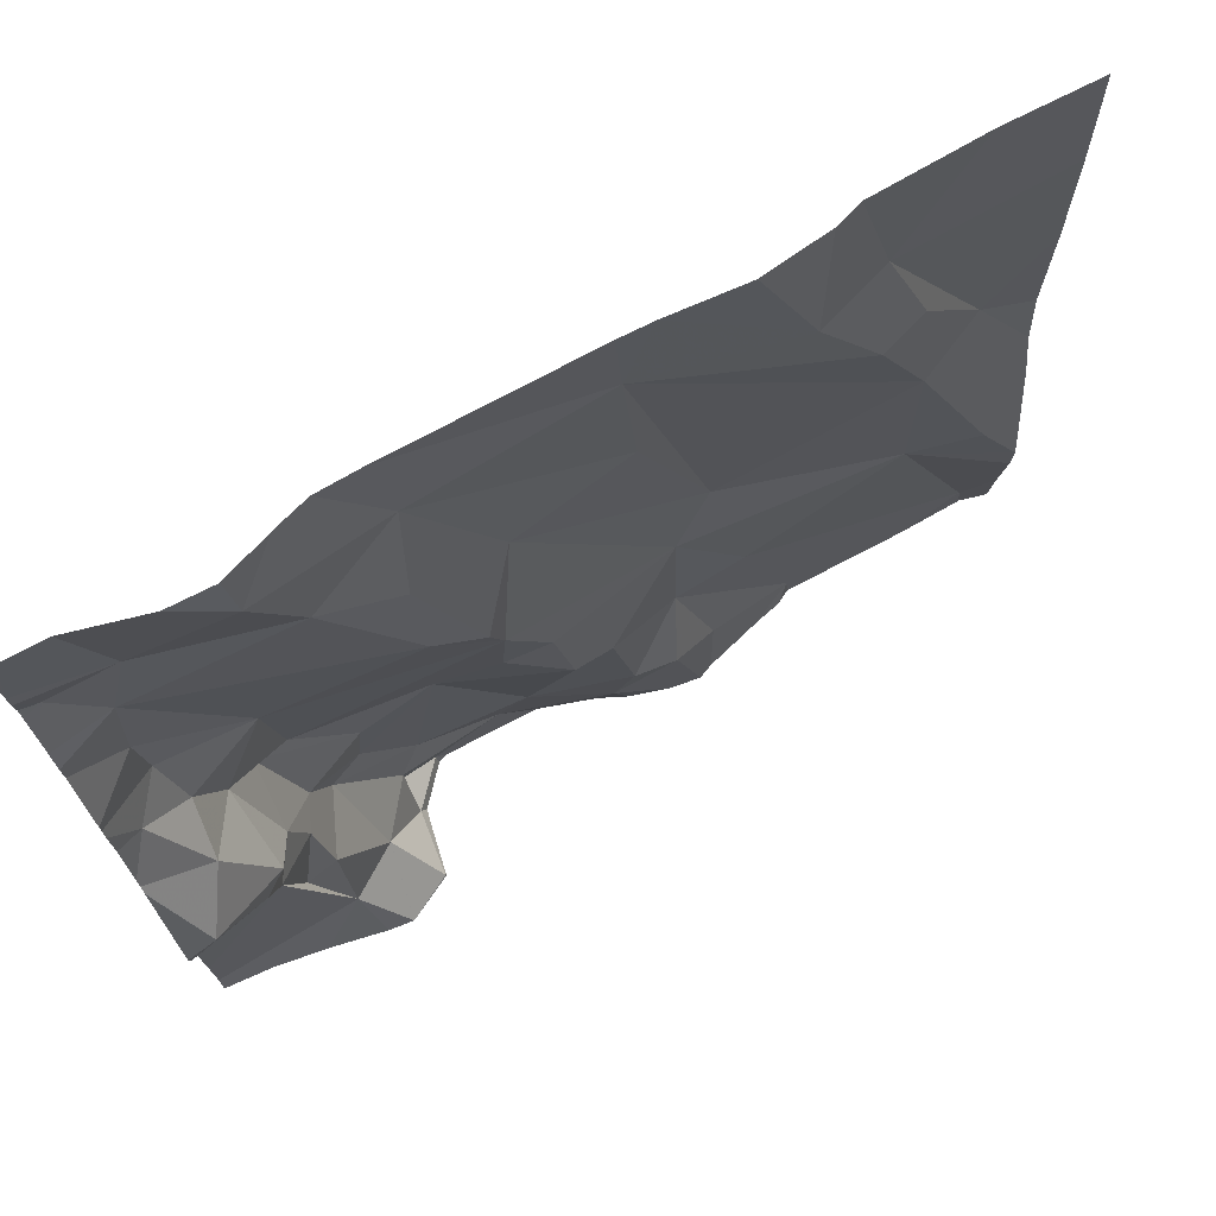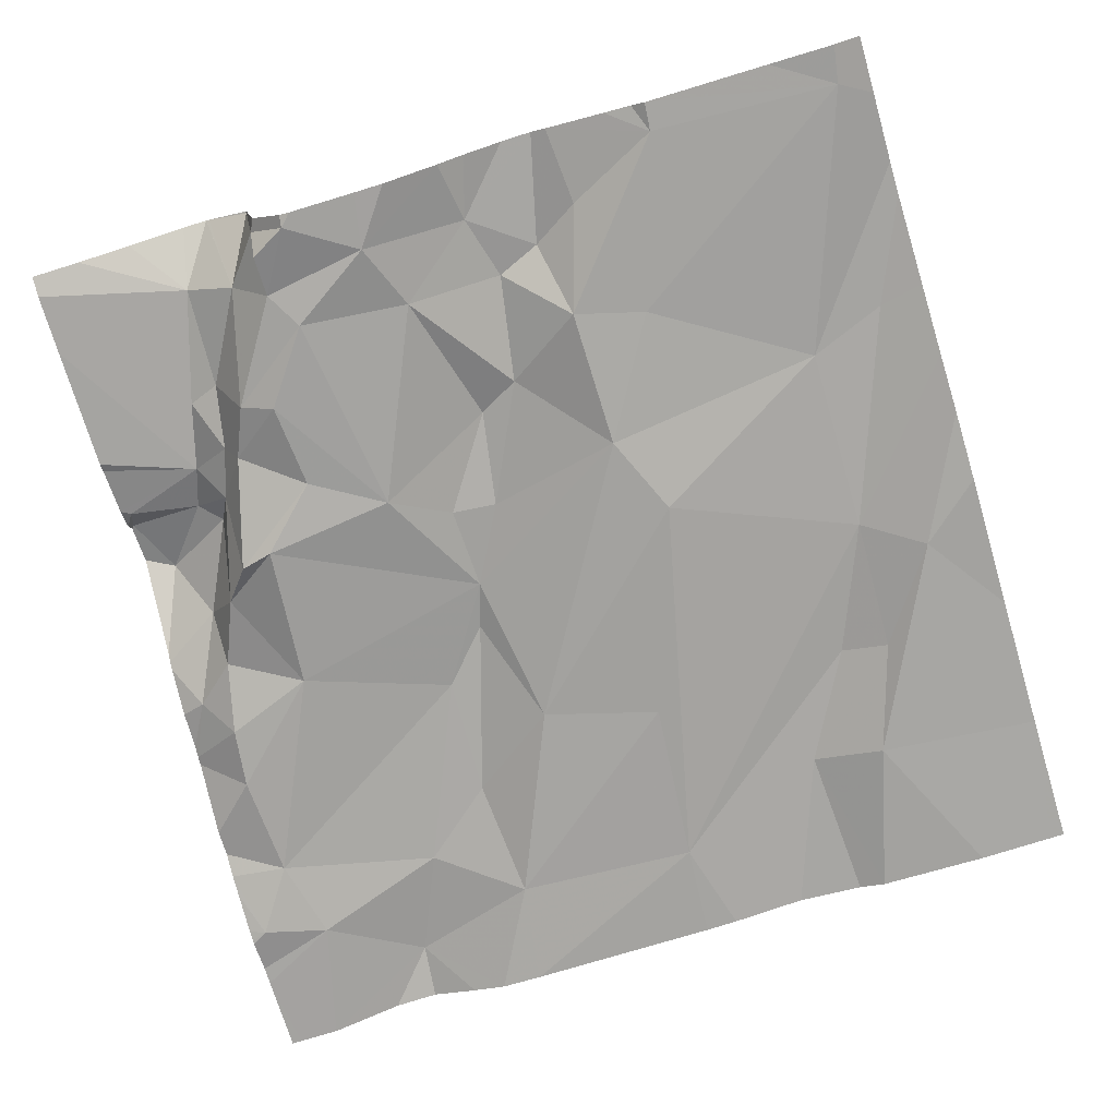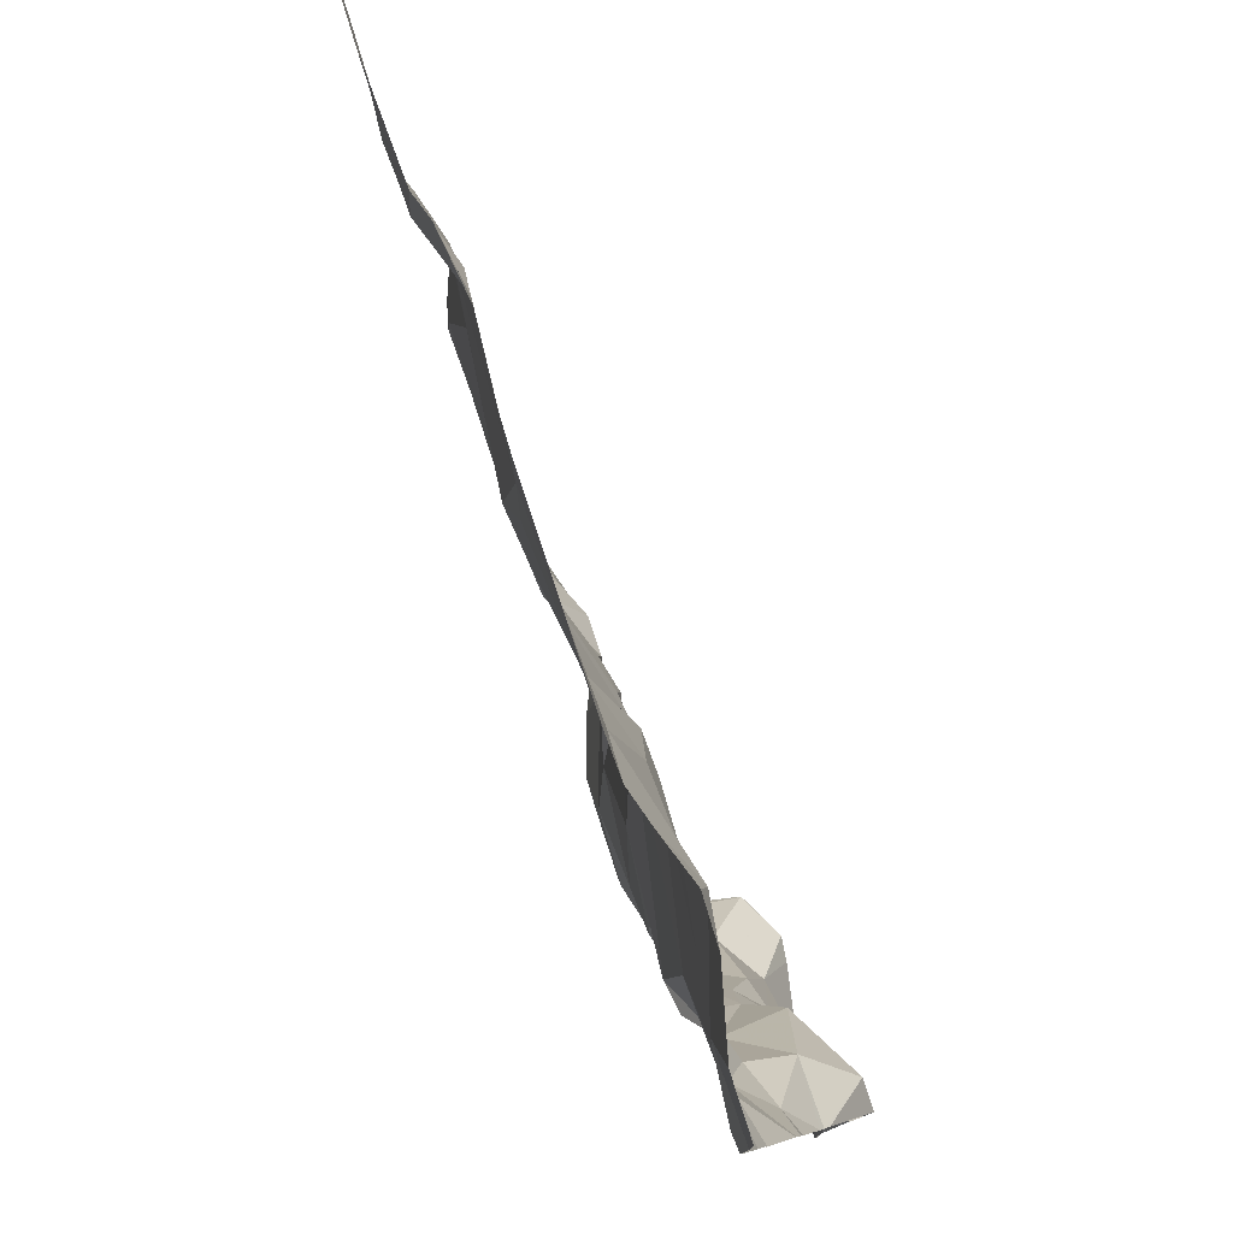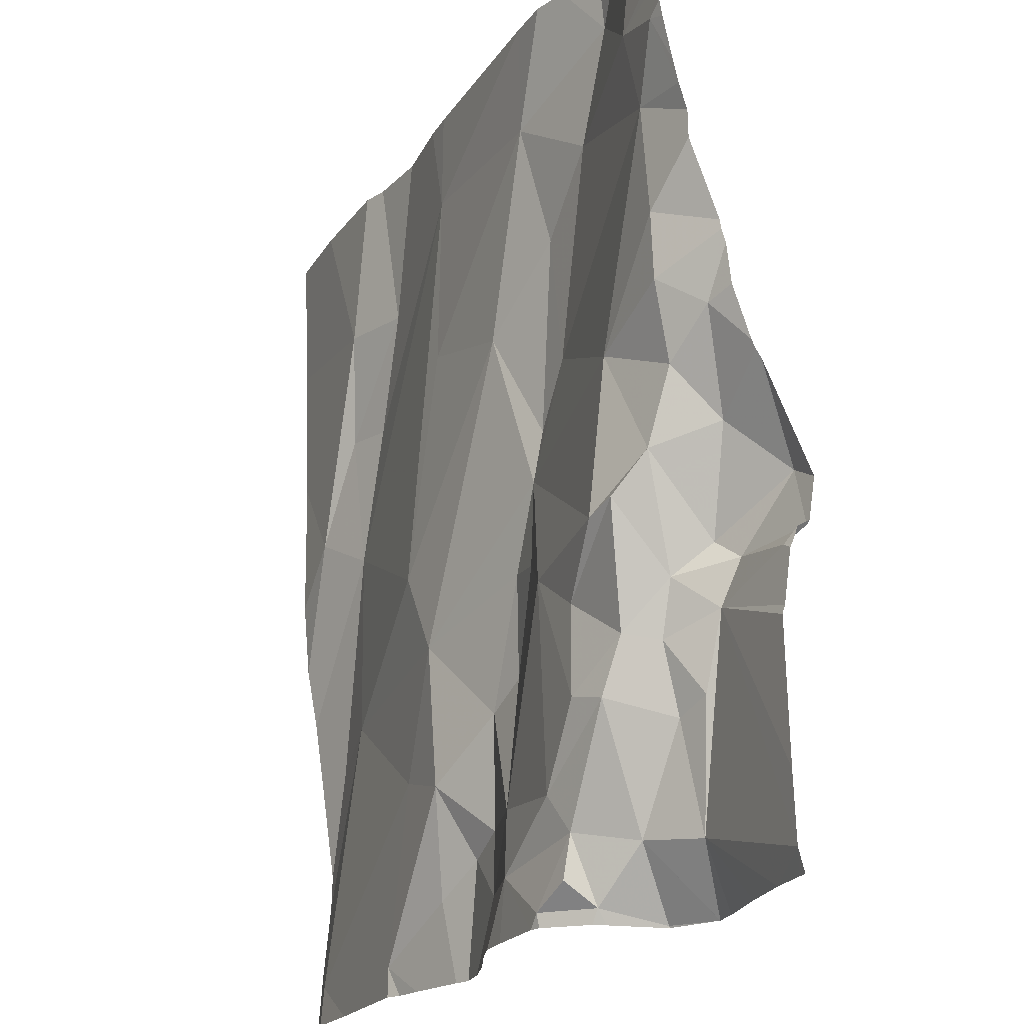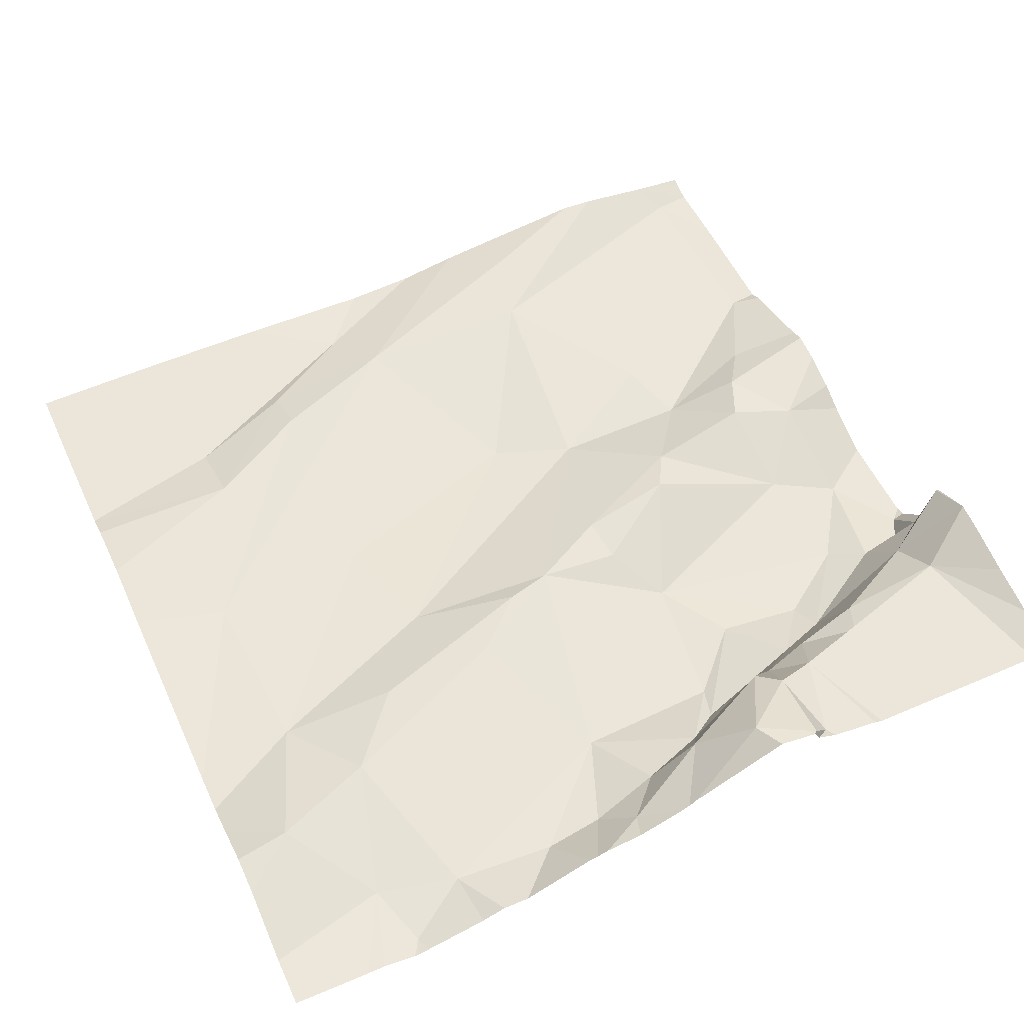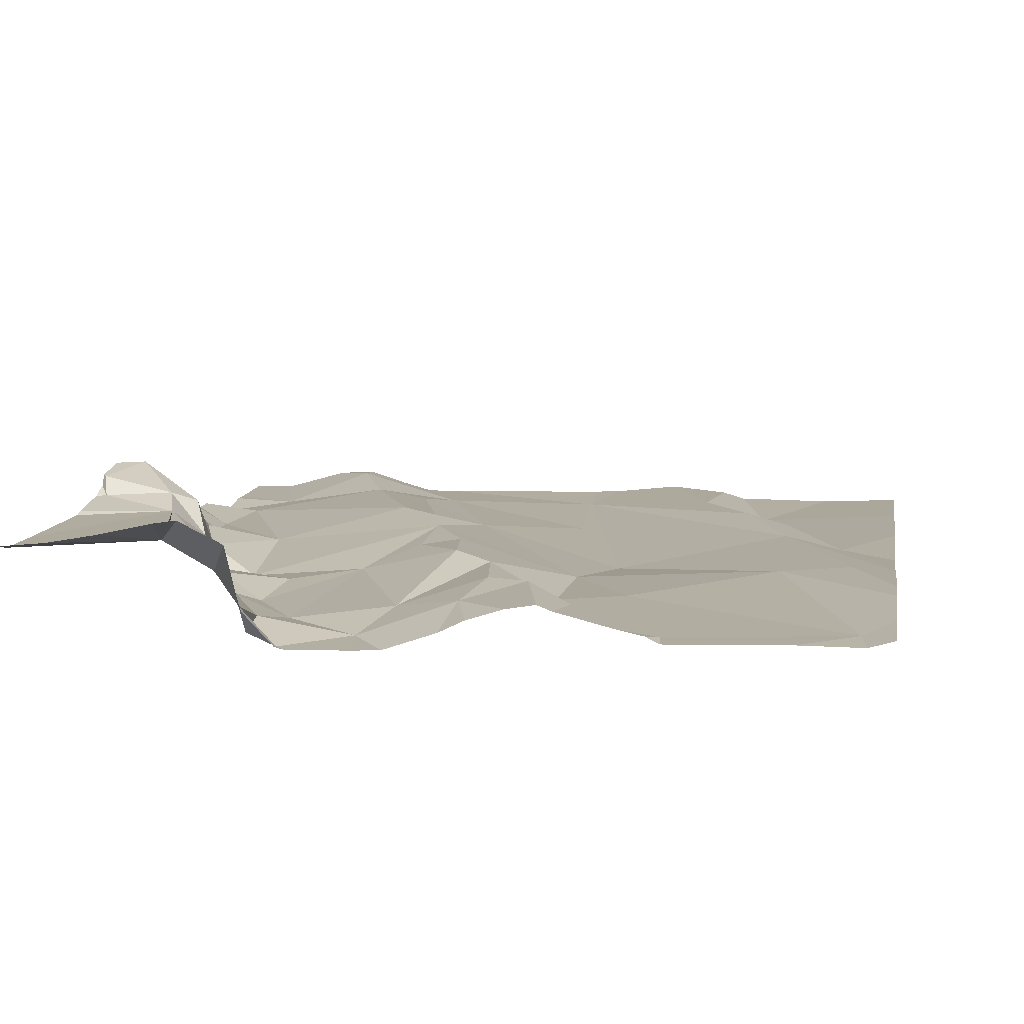
<metadata>
{"format":"obj","ext":"obj","renderer":"f3d","projection":"perspective","resolution":1024,"background":"white","views":[{"elev":75.0,"azim":-30.0,"up":"+Y"},{"elev":-71.4,"azim":16.6,"up":"+Z"},{"elev":78.1,"azim":-110.1,"up":"+Y"},{"elev":-20.6,"azim":-115.7,"up":"+Y"},{"elev":51.5,"azim":-114.4,"up":"+Z"},{"elev":11.7,"azim":10.1,"up":"+Z"}]}
</metadata>
<code>
v -127.3 274.7 501.2
v -126.6 274.8 501.1
v -126.6 274.7 501.1
v -126.6 275.3 501.1
v -126.6 275.2 501.1
v -126.6 275.5 501.1
v -127 275.6 501.1
v -127 274.8 501.2
v -127 274.9 501.1
v -127 274.8 501.2
v -127.3 274.7 501.1
v -127.3 274.8 501.1
v -127.2 274.8 501.1
v -127.3 274.7 501.1
v -127.4 275.6 501.1
v -127.3 274.7 501.2
v -127.4 275.6 501.1
v -127.5 275.6 501.1
v -126.9 275.6 501.1
v -127.2 274.7 501.1
v -127.4 274.9 501.2
v -127.4 275 501.1
v -127.4 274.9 501.2
v -127.1 275.1 501.1
v -127.2 275.2 501.1
v -127.1 275.3 501.1
v -126.9 274.9 501.1
v -126.8 274.7 501.1
v -126.8 275.6 501.1
v -127.4 274.7 501.2
v -127.5 275.6 501.1
v -126.6 274.7 501.1
v -127.4 275 501.2
v -127.5 275 501.2
v -127.5 275 501.2
v -126.9 275.1 501.1
v -126.7 275.2 501.1
v -126.7 275 501.1
v -127.3 275.6 501.1
v -127 275.6 501.1
v -126.6 275.6 501.1
v -127.4 275 501.2
v -127.4 274.7 501.2
v -127.4 275.1 501.1
v -126.6 275.6 501.1
v -127.5 275.3 501.1
v -127.5 275.2 501.1
v -127.2 275.2 501.1
v -127.4 275.2 501.1
v -127.5 275.4 501.1
v -126.8 274.7 501.1
v -127.4 275 501.1
v -127.4 275 501.1
v -127.3 274.9 501.1
v -127.5 275.1 501.2
v -127.5 275.2 501.1
v -127.5 274.9 501.2
v -126.6 275.1 501.1
v -126.6 275 501.1
v -127.4 275.5 501.1
v -127.3 274.7 501.2
v -127.4 274.8 501.2
v -126.6 274.9 501.1
v -126.6 274.8 501.1
v -127.2 275.6 501.1
v -127.4 274.8 501.2
v -126.8 275.4 501.1
v -127.5 275.1 501.1
v -126.6 275.2 501.1
v -126.7 275.3 501.1
v -127 275.5 501.1
v -126.8 275.4 501.1
v -126.8 275.3 501.1
v -127.4 274.9 501.1
v -127.2 275 501.1
v -127.3 274.7 501.1
v -126.8 275.6 501.1
v -127.5 275.6 501.1
v -126.9 274.7 501.1
v -127.2 275 501.1
v -127.1 275 501.1
v -127.2 274.7 501.1
v -127.3 275.6 501.1
v -127 274.7 501.1
v -127.1 274.8 501.1
v -127 274.9 501.1
v -127 275 501.1
v -127.2 275.4 501.1
v -127.2 275.5 501.1
v -127.1 274.9 501.1
v -127.3 274.9 501.1
v -127.3 275.5 501.1
v -127.5 275.5 501.1
v -127.3 275.4 501.1
v -127 275.3 501.1
v -127.3 274.7 501.2
v -127.3 274.7 501.1
v -127.3 274.7 501.1
v -126.6 274.9 501.1
v -127.2 274.7 501.1
v -127.5 274.7 501.2
v -126.7 275.6 501.1
v -127.5 275.3 501.1
v -127.5 275.2 501.1
v -127.5 275.1 501.2
v -127.5 275.1 501.2
v -127.5 275.2 501.1
v -127.5 275.5 501.1
v -127.5 275.5 501.1
v -127.5 274.9 501.2
v -127.5 274.9 501.2
v -127.5 275 501.2
v -127.5 275.1 501.2
v -127.5 275 501.2
v -127.5 275 501.2
v -127.5 275.3 501.1
v -127.5 275.2 501.1
v -127.5 274.9 501.2
v -127.5 274.9 501.2
v -127.5 275.5 501.1
v -127.5 275.5 501.1
v -127.5 275.4 501.1
v -127.5 275.4 501.1
v -127.5 275.4 501.1
v -127.5 275.4 501.1
v -127.5 274.7 501.2
v -126.7 274.7 501.1
v -127.5 274.7 501.2
v -127.4 274.7 501.2
v -127.3 274.7 501.2
v -127.2 274.7 501.1
v -127.3 274.7 501.2
v -127.3 274.7 501.2
v -126.6 274.7 501.1
v -126.9 274.7 501.2
v -126.9 274.7 501.2
v -127.1 274.7 501.1
v -127 274.7 501.2
v -127 274.7 501.1
v -127.1 274.7 501.1
v -126.9 274.7 501.1
v -126.8 274.7 501.1
v -127.1 274.7 501.1
v -127.5 274.7 501.2
v -127.5 274.7 501.2
v -126.6 274.7 501.1
v -126.6 274.7 501.1
f 9 8 10
f 12 11 13
f 14 16 96
f 20 14 97
f 22 21 23
f 25 24 26
f 28 27 9
f 32 28 51
f 34 33 35
f 37 36 38
f 35 33 42
f 128 101 144
f 44 42 22
f 47 46 103
f 49 48 50
f 53 52 54
f 44 55 42
f 42 55 35
f 55 56 105
f 57 21 33
f 135 79 10
f 61 12 62
f 53 49 44
f 21 66 23
f 134 32 127
f 34 35 112
f 57 34 114
f 133 61 1
f 47 56 68
f 37 69 70
f 132 61 133
f 14 61 16
f 72 71 73
f 28 32 27
f 52 74 54
f 62 30 61
f 62 66 30
f 44 52 53
f 35 55 106
f 53 75 24
f 52 44 22
f 74 23 62
f 14 20 76
f 11 76 20
f 11 14 76
f 57 33 34
f 21 30 66
f 61 11 12
f 135 10 136
f 24 80 81
f 82 20 131
f 41 6 45
f 82 85 13
f 11 61 14
f 87 86 9
f 9 86 8
f 85 8 86
f 82 11 20
f 9 10 79
f 28 79 135
f 136 84 138
f 27 38 87
f 38 36 87
f 24 25 48
f 88 26 89
f 90 86 81
f 49 53 24
f 132 16 61
f 49 46 47
f 21 57 111
f 44 68 55
f 74 22 23
f 49 68 44
f 49 47 68
f 66 62 23
f 48 49 24
f 62 12 74
f 12 91 74
f 87 36 26
f 26 24 87
f 50 46 49
f 92 89 83
f 18 108 31
f 78 92 15
f 94 88 89
f 94 60 50
f 93 60 109
f 92 60 94
f 71 89 95
f 85 90 75
f 95 36 71
f 73 70 72
f 67 72 70
f 95 26 36
f 86 90 85
f 24 81 87
f 48 25 88
f 79 28 9
f 122 93 123
f 26 95 89
f 13 91 12
f 75 80 24
f 9 27 87
f 38 27 32
f 37 73 71
f 75 54 91
f 53 54 75
f 26 88 25
f 50 48 94
f 36 37 71
f 40 72 19
f 131 20 100
f 130 16 132
f 10 8 84
f 31 108 78
f 85 84 8
f 84 85 82
f 13 85 75
f 13 75 91
f 13 11 82
f 37 70 73
f 88 94 48
f 92 94 89
f 52 22 74
f 72 67 77
f 54 74 91
f 140 82 143
f 33 21 22
f 42 33 22
f 61 30 1
f 90 80 75
f 81 80 90
f 56 47 104
f 56 55 68
f 101 21 126
f 19 72 29
f 116 50 124
f 81 86 87
f 89 71 65
f 50 60 93
f 29 72 77
f 67 69 4
f 67 70 69
f 37 99 63
f 37 38 99
f 58 37 59
f 38 32 3
f 64 38 2
f 17 92 39
f 1 30 43
f 102 6 41
f 129 30 128
f 101 30 21
f 15 92 17
f 103 46 116
f 104 47 103
f 128 30 101
f 105 56 107
f 106 55 105
f 127 32 51
f 51 28 142
f 107 56 117
f 108 60 78
f 109 60 108
f 43 30 129
f 39 92 83
f 110 57 115
f 111 57 110
f 2 38 3
f 112 35 113
f 3 32 134
f 83 89 65
f 113 35 106
f 114 34 112
f 100 20 97
f 115 57 114
f 59 37 63
f 116 46 50
f 5 69 58
f 117 56 104
f 58 69 37
f 118 21 111
f 119 21 118
f 97 14 98
f 78 60 92
f 120 93 121
f 63 99 64
f 64 99 38
f 121 93 109
f 122 50 93
f 98 14 96
f 96 16 130
f 123 93 125
f 124 50 122
f 6 67 4
f 4 69 5
f 125 93 120
f 126 21 119
f 136 10 84
f 137 82 131
f 65 71 7
f 138 84 139
f 40 71 72
f 139 84 140
f 140 84 82
f 141 28 135
f 7 71 40
f 142 28 141
f 102 67 6
f 143 82 137
f 144 101 145
f 77 67 102
f 146 3 134
f 147 3 146

</code>
